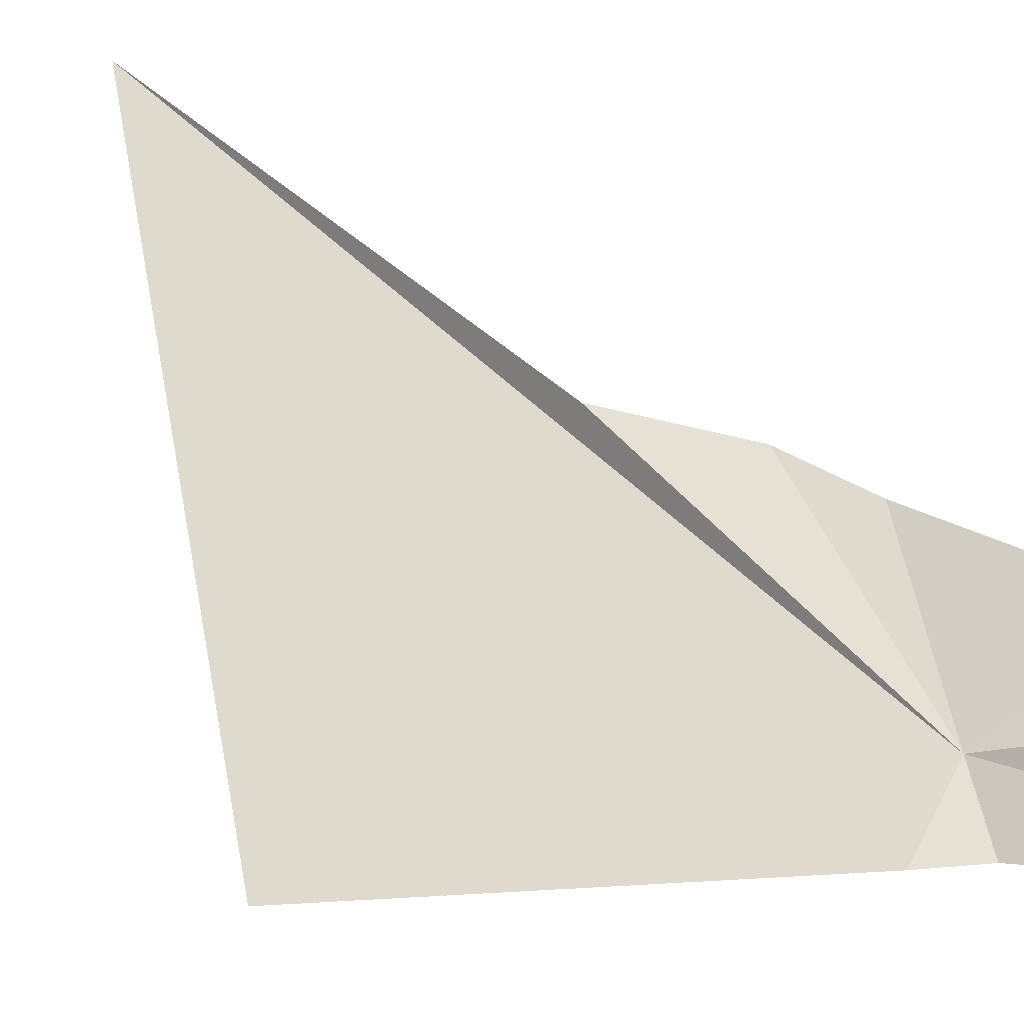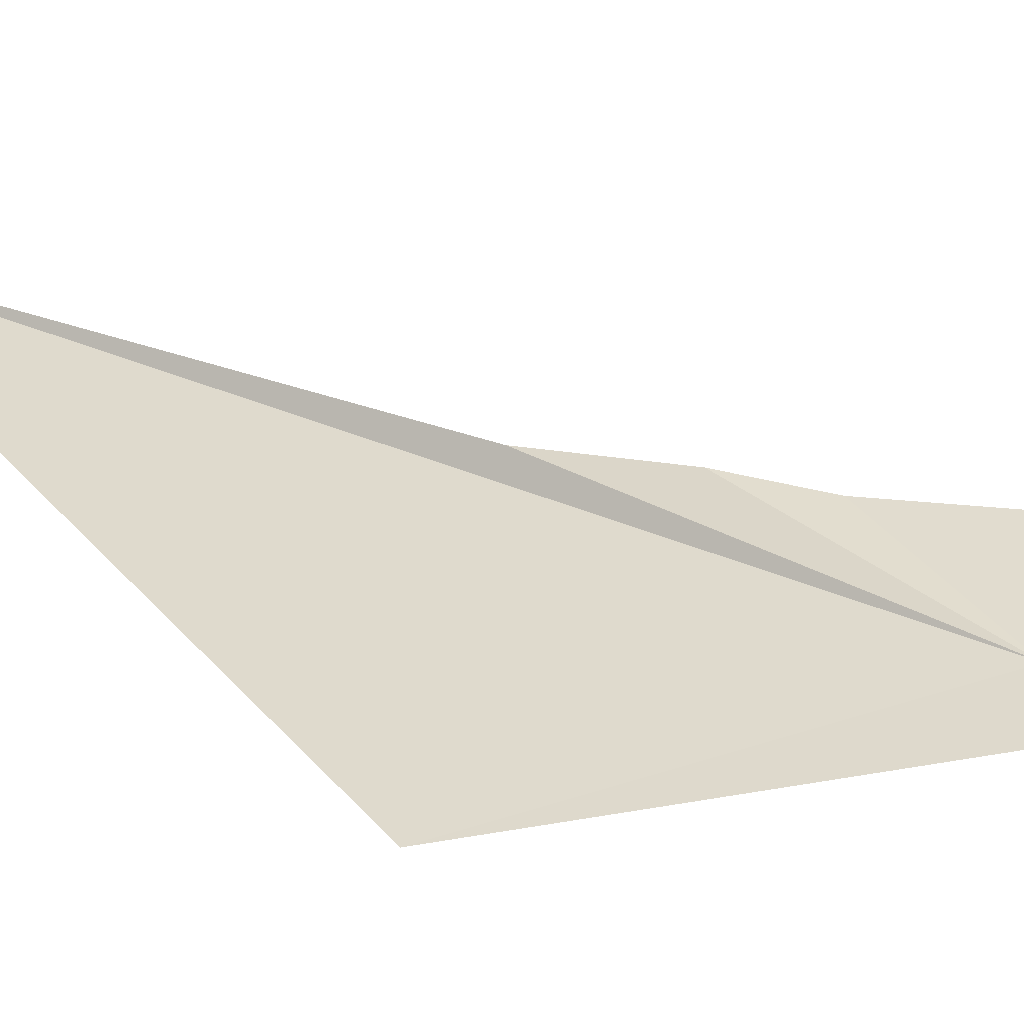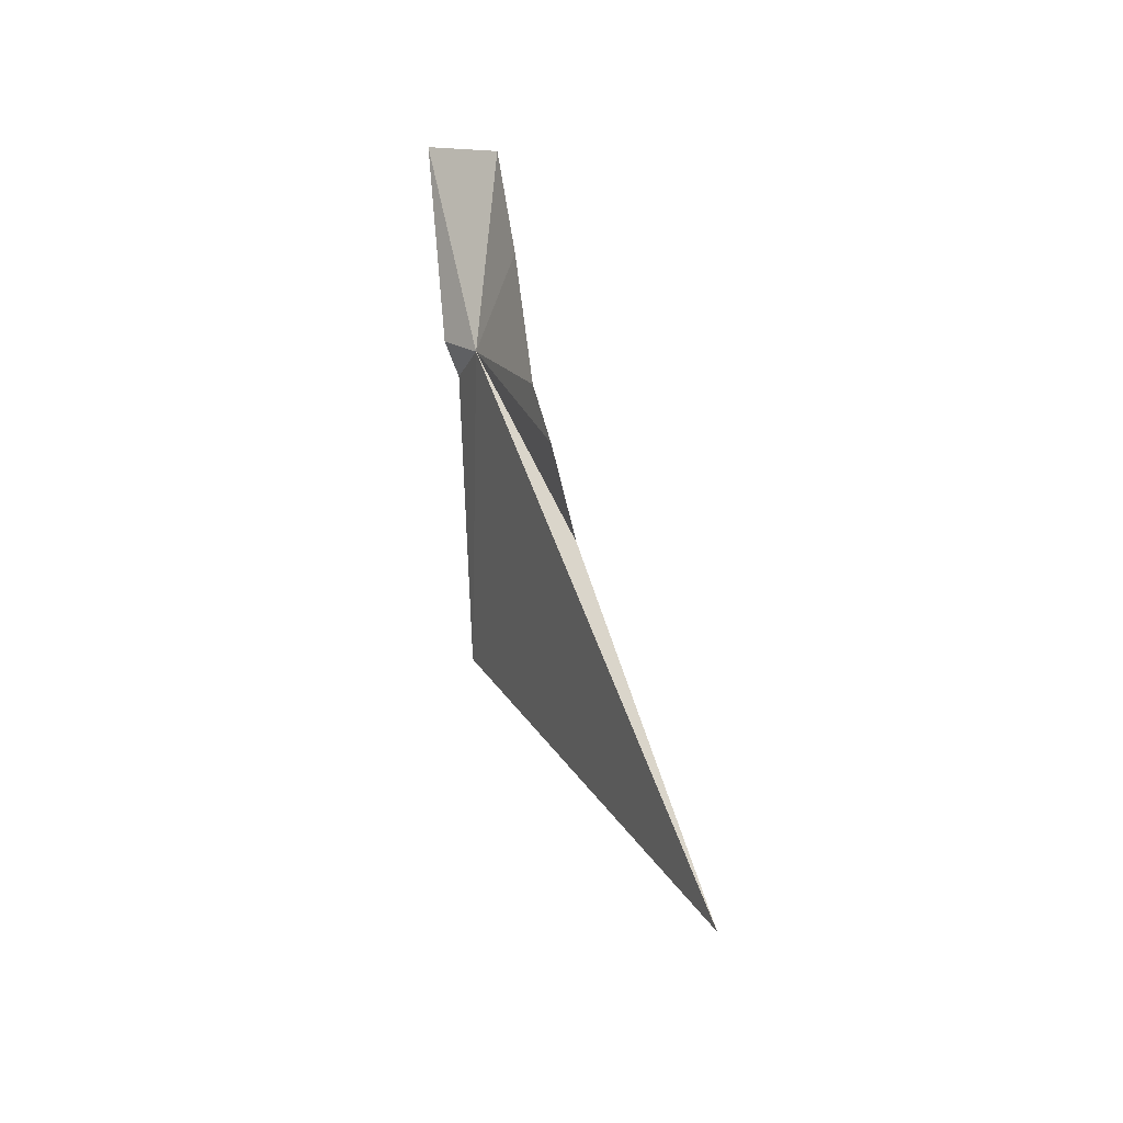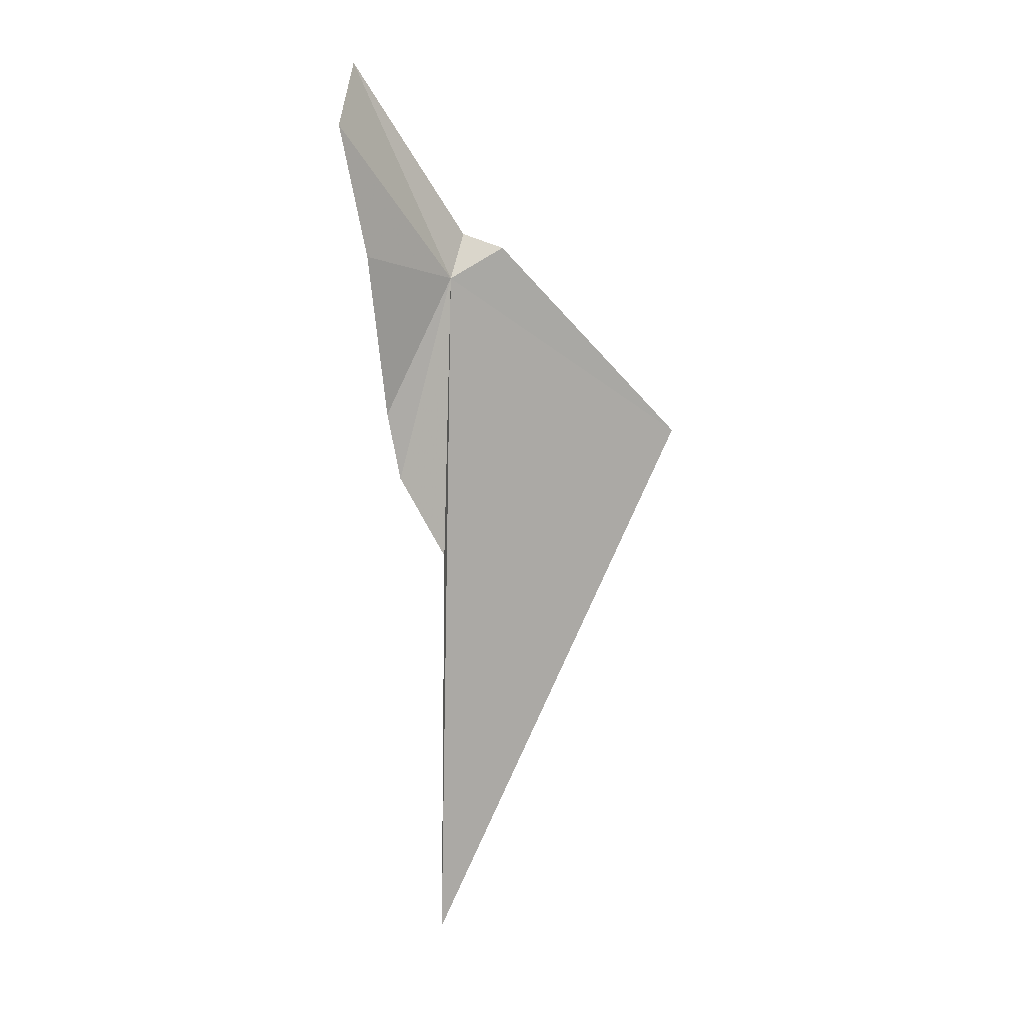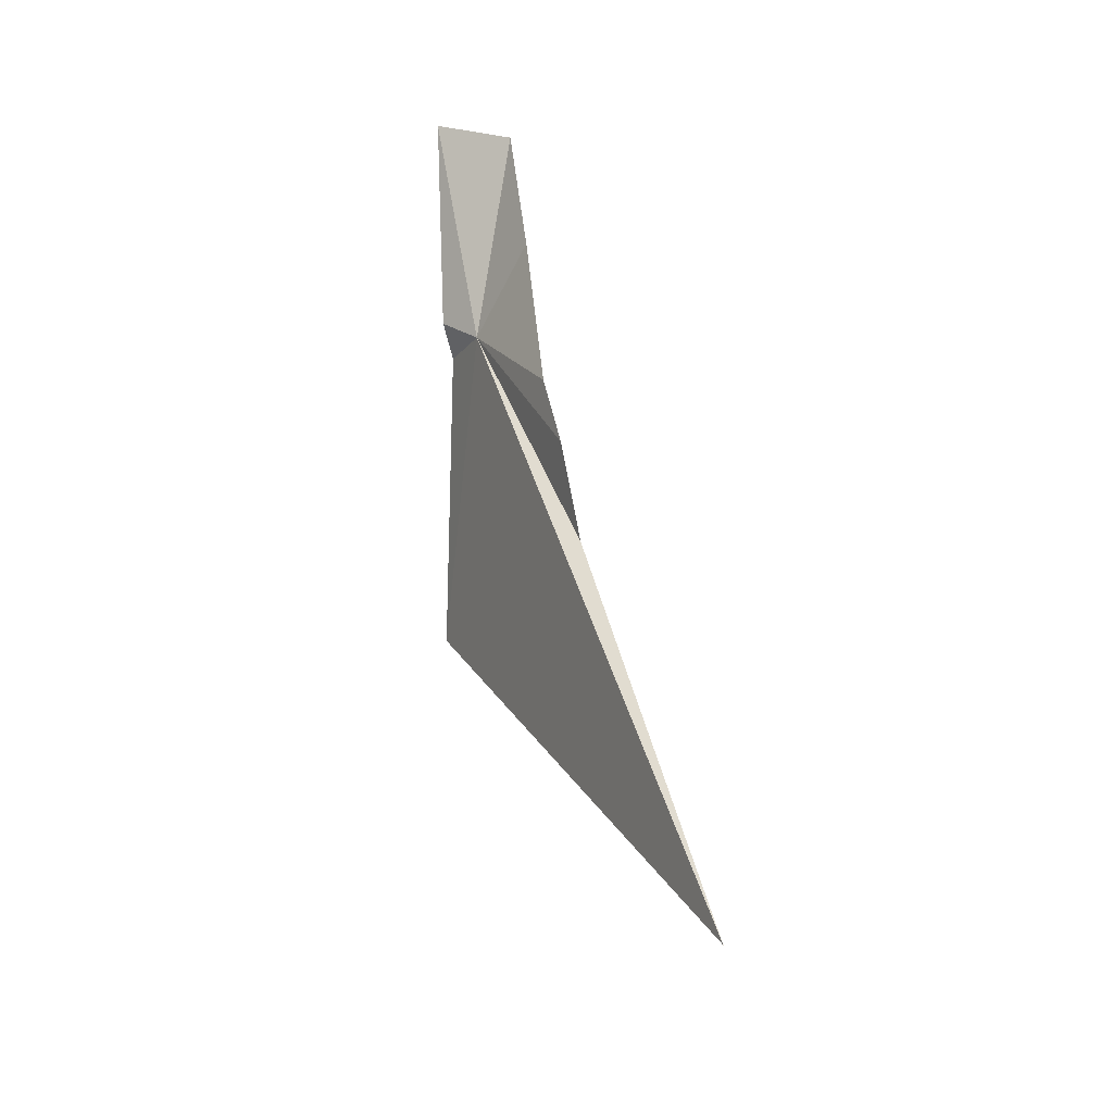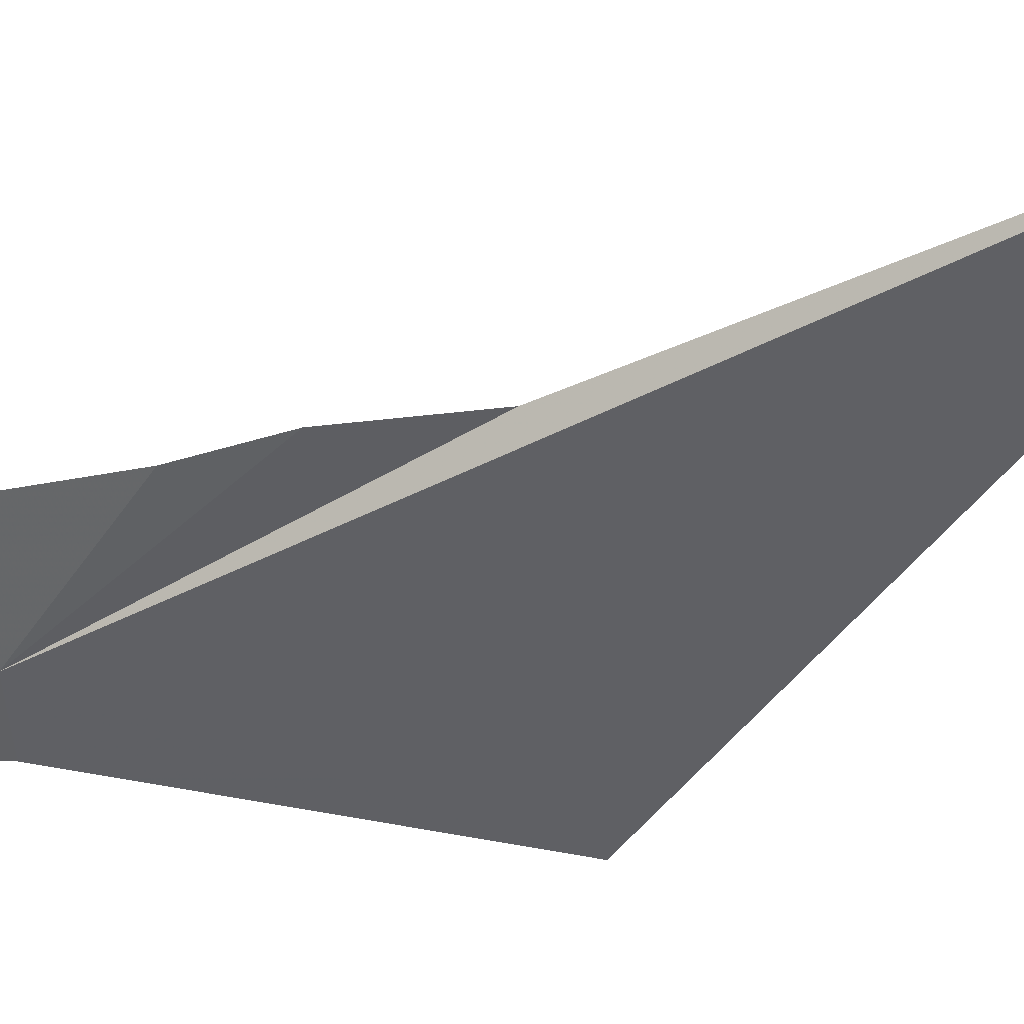
<metadata>
{"format":"obj","ext":"obj","renderer":"f3d","projection":"perspective","resolution":1024,"background":"white","views":[{"elev":15.0,"azim":-37.3,"up":"+Y"},{"elev":-2.3,"azim":-64.9,"up":"+Y"},{"elev":-37.4,"azim":107.0,"up":"+Z"},{"elev":30.2,"azim":-175.8,"up":"+Z"},{"elev":-35.3,"azim":100.3,"up":"+Z"},{"elev":-9.2,"azim":115.1,"up":"+Y"}]}
</metadata>
<code>
v 3.659 24.17 9.335
v 3.933 24.54 8.787
v 3.871 24.61 8.478
v 3.655 25.19 6.164
v 3.662 24.66 8.083
v 2.565 23.81 8.37
v 3.614 23.99 9.491
v 4.101 24.05 10.33
v 3.425 24 9.429
v 4.121 24.41 10.16
v 4.008 24.47 9.559
f 1 3 2
f 1 4 5
f 1 6 4
f 1 8 7
f 1 9 6
f 1 11 10
f 1 7 9
f 1 5 3
f 1 2 11
f 1 10 8

</code>
